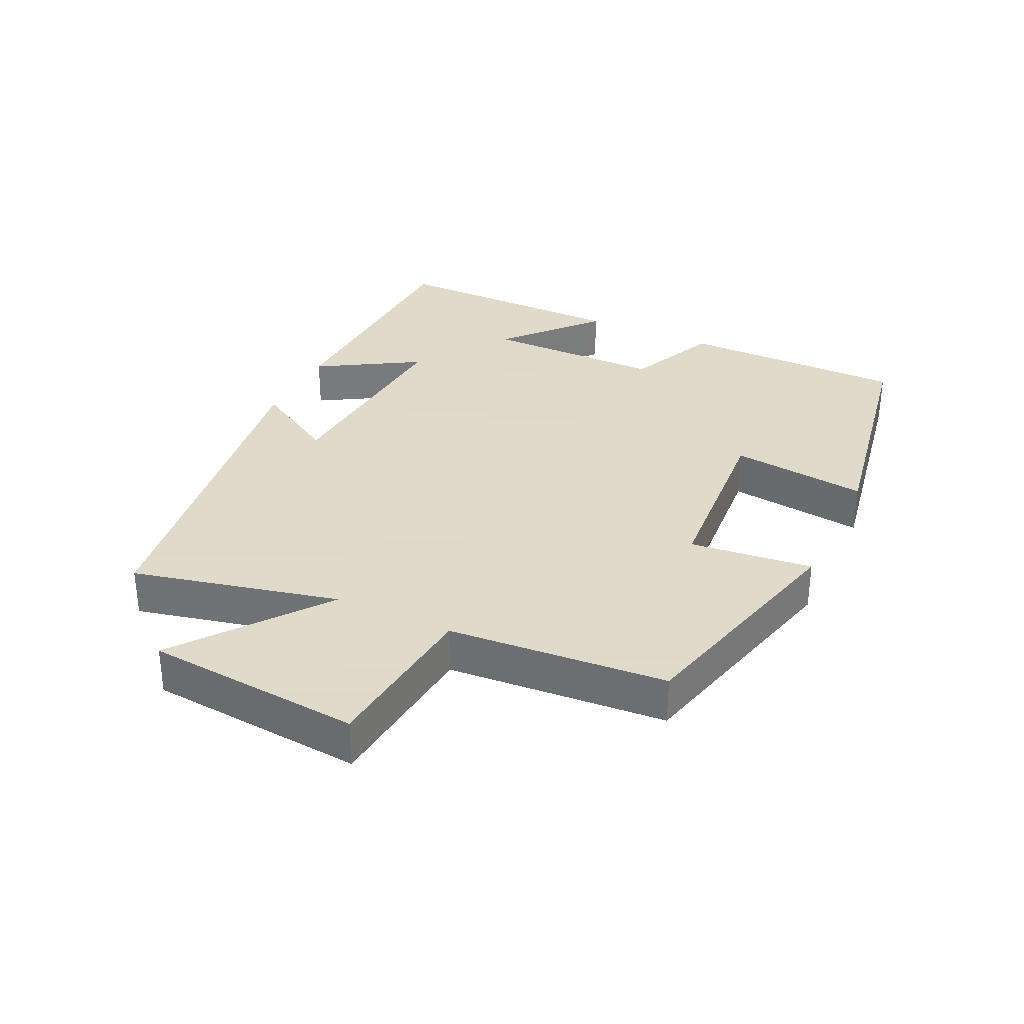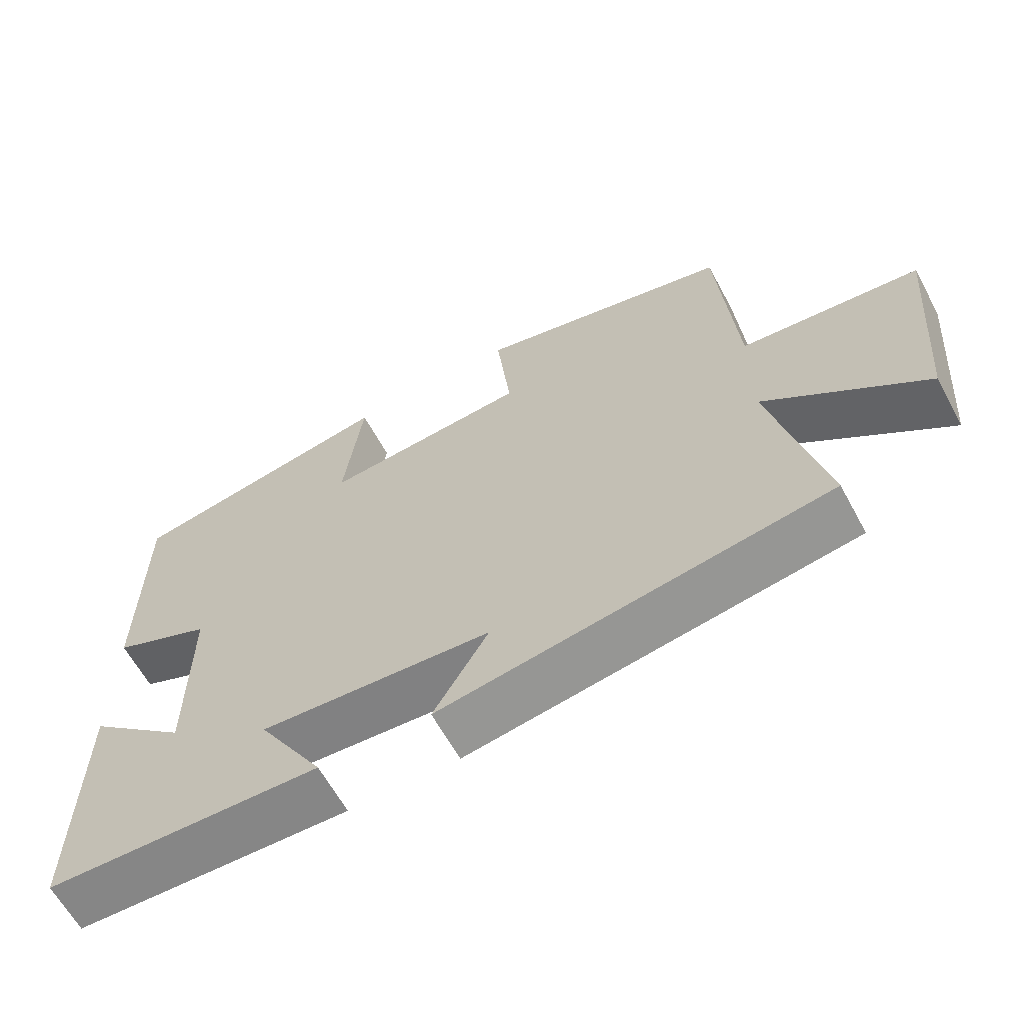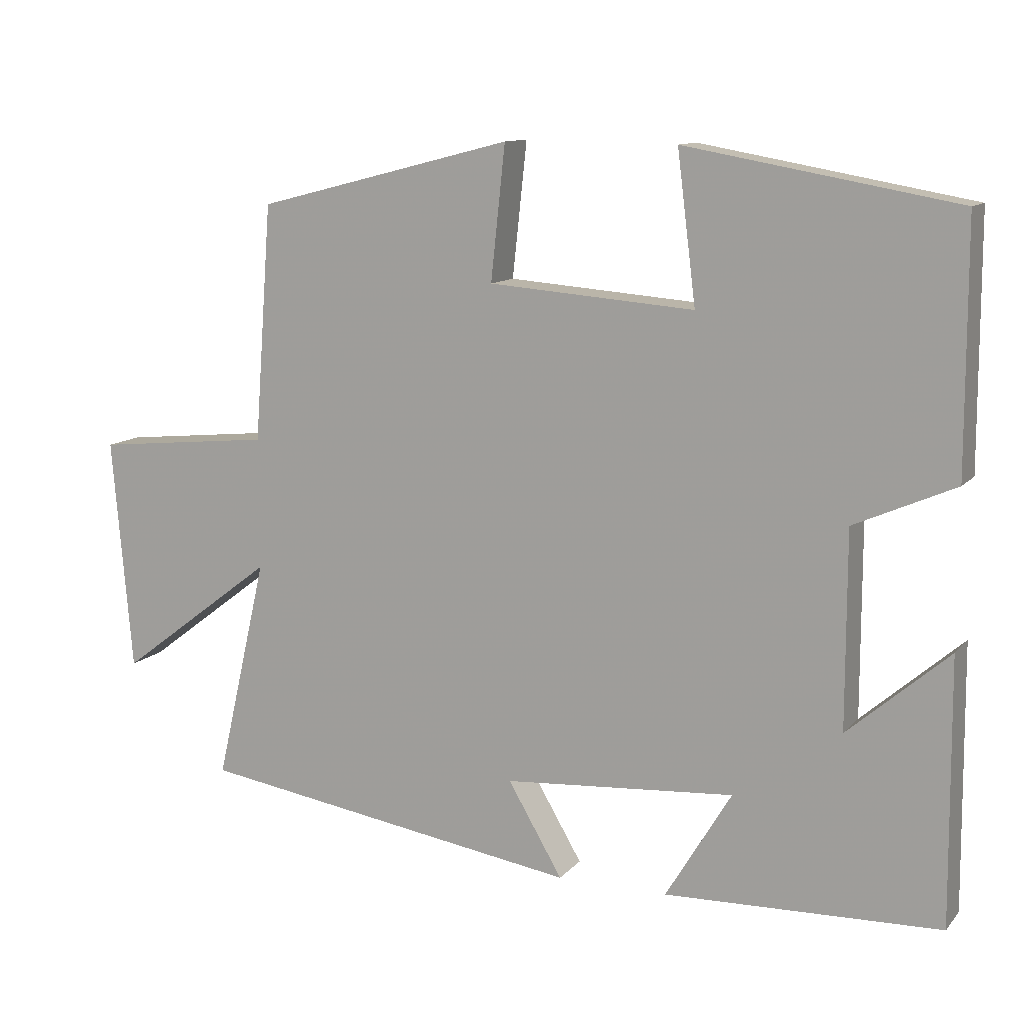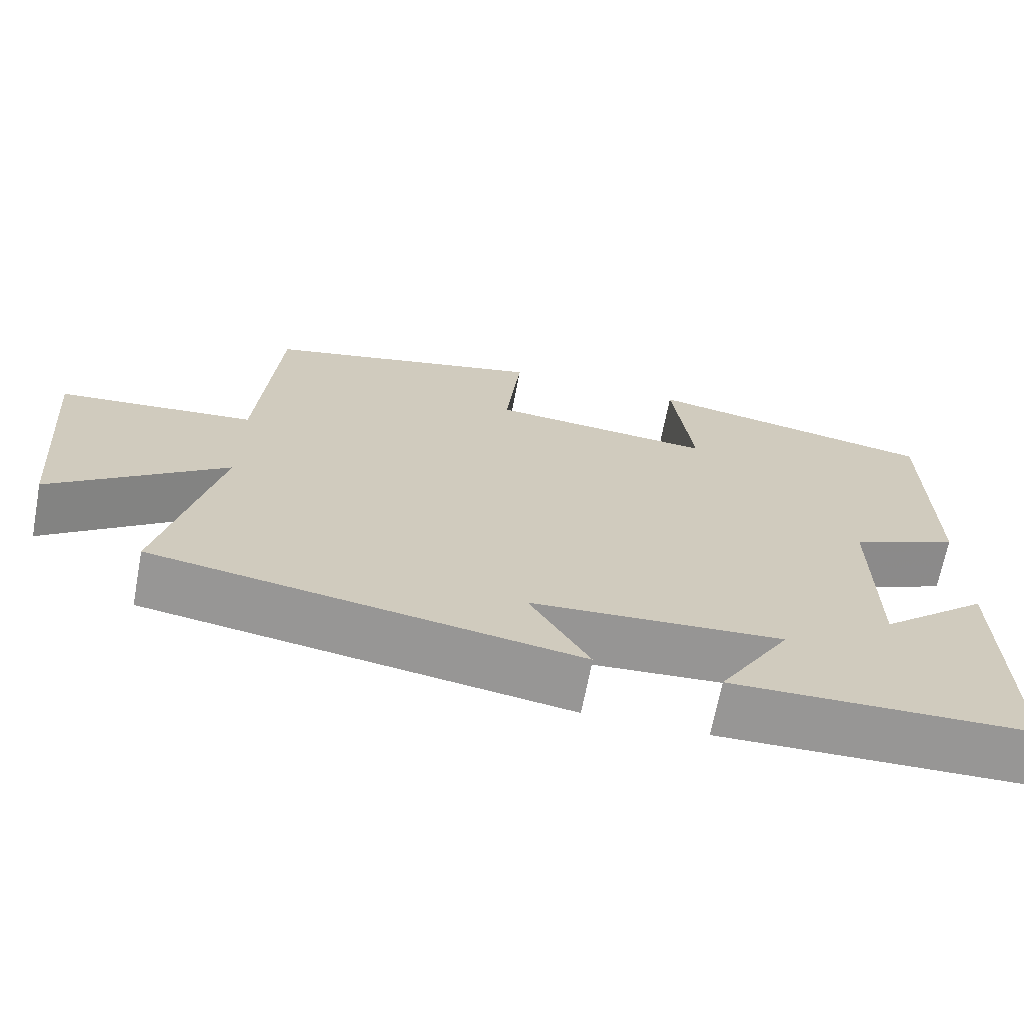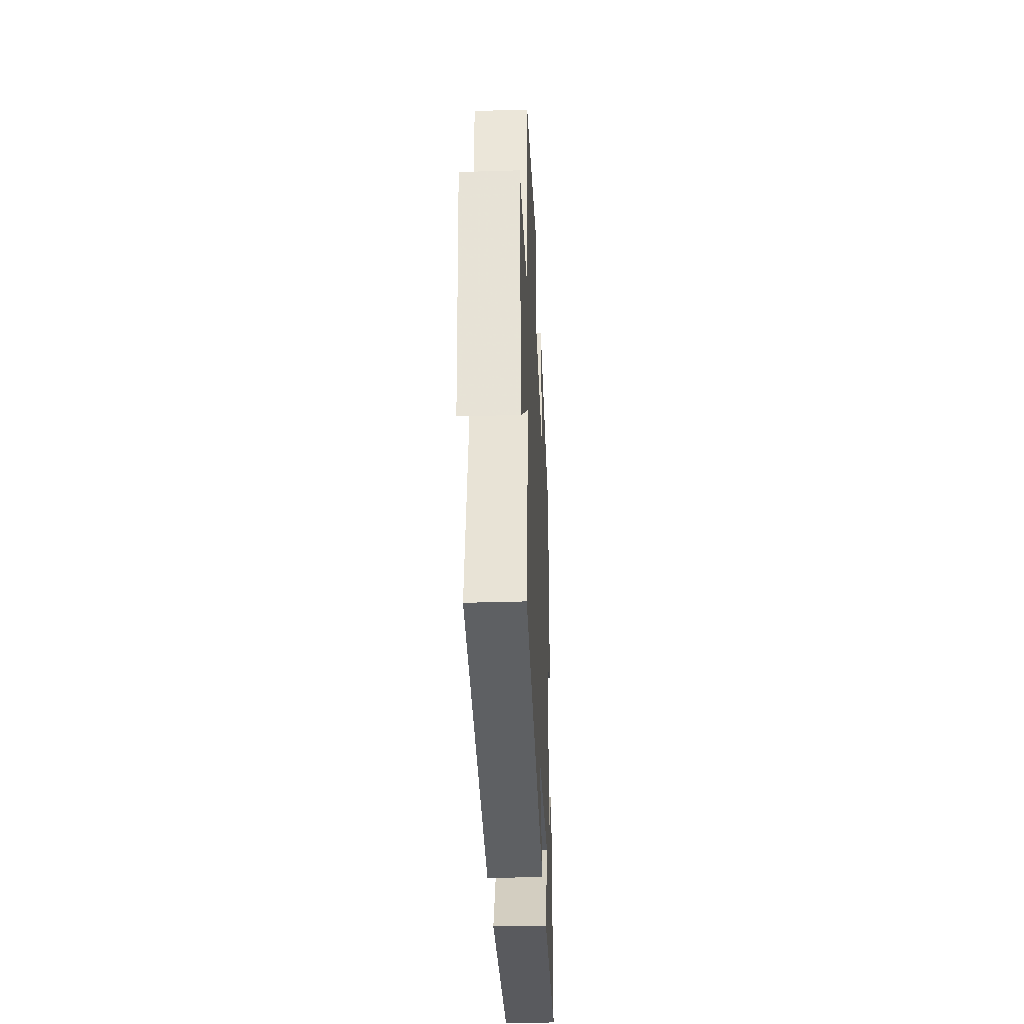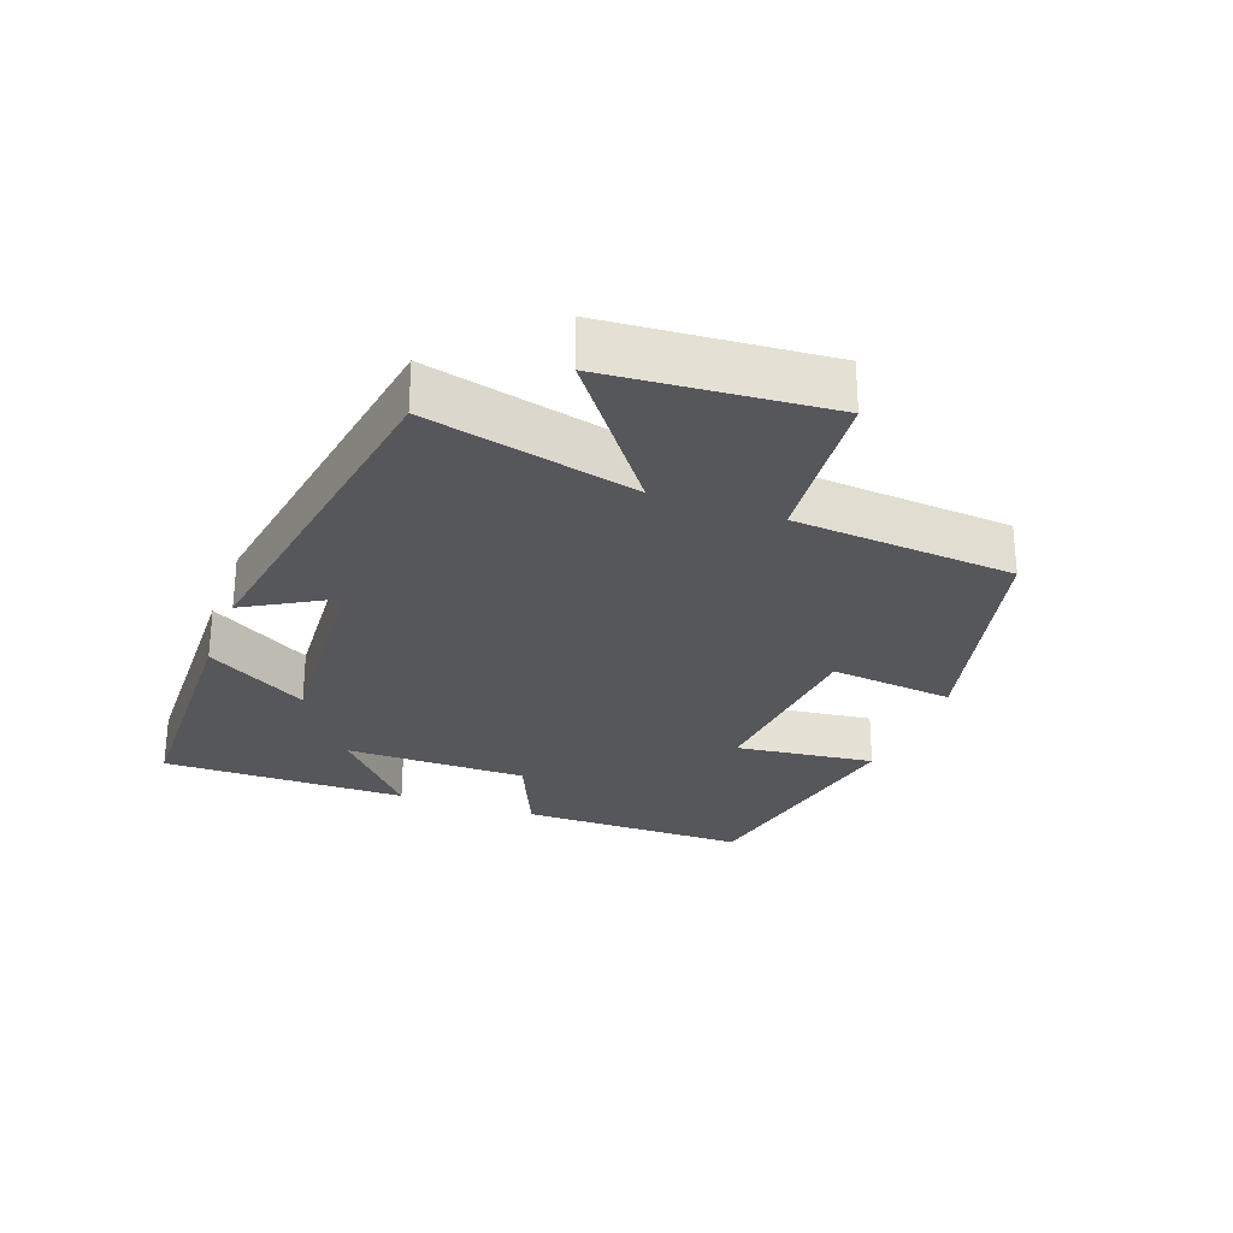
<metadata>
{"format":"obj","ext":"obj","renderer":"f3d","projection":"perspective","resolution":1024,"background":"white","views":[{"elev":32.4,"azim":-64.6,"up":"+Y"},{"elev":-63.1,"azim":-151.4,"up":"+Z"},{"elev":11.5,"azim":24.3,"up":"+Z"},{"elev":-68.0,"azim":-10.8,"up":"+Z"},{"elev":-33.6,"azim":-87.6,"up":"+Z"},{"elev":-27.1,"azim":-110.6,"up":"+Y"}]}
</metadata>
<code>
v 0.499 0.07 0.433
v 0.5 0.07 0.091
v 0.36 0.07 0.029
v 0.36 0.07 -0.243
v 0.5 0.07 -0.121
v 0.503 0.07 -0.488
v 0.12 0.07 -0.5
v 0.212 0.07 -0.347
v -0.11 0.07 -0.371
v -0.034 0.07 -0.5
v -0.572 0.07 -0.417
v -0.5 0.07 -0.105
v -0.72 0.07 -0.272
v -0.748 0.07 0.054
v -0.5 0.07 0.079
v -0.475 0.07 0.409
v -0.117 0.07 0.5
v -0.137 0.07 0.314
v 0.149 0.07 0.292
v 0.123 0.07 0.5
v 0.499 0 0.433
v 0.5 0 0.091
v 0.36 0 0.029
v 0.36 0 -0.243
v 0.5 0 -0.121
v 0.503 0 -0.488
v 0.12 0 -0.5
v 0.212 0 -0.347
v -0.11 0 -0.371
v -0.034 0 -0.5
v -0.572 0 -0.417
v -0.5 0 -0.105
v -0.72 0 -0.272
v -0.748 0 0.054
v -0.5 0 0.079
v -0.475 0 0.409
v -0.117 0 0.5
v -0.137 0 0.314
v 0.149 0 0.292
v 0.123 0 0.5
f 1 2 3
f 20 1 3
f 19 20 3
f 18 19 3 4
f 15 16 17 18
f 15 18 4
f 12 13 14 15
f 12 15 4
f 9 10 11 12
f 8 9 12 4
f 7 8 4
f 4 5 6 7
f 23 22 21
f 23 21 40
f 23 40 39
f 24 23 39 38
f 38 37 36 35
f 24 38 35
f 35 34 33 32
f 24 35 32
f 32 31 30 29
f 24 32 29 28
f 24 28 27
f 27 26 25 24
f 1 21 22 2
f 2 22 23 3
f 3 23 24 4
f 4 24 25 5
f 5 25 26 6
f 6 26 27 7
f 7 27 28 8
f 8 28 29 9
f 9 29 30 10
f 10 30 31 11
f 11 31 32 12
f 12 32 33 13
f 13 33 34 14
f 14 34 35 15
f 15 35 36 16
f 16 36 37 17
f 17 37 38 18
f 18 38 39 19
f 19 39 40 20
f 20 40 21 1

</code>
